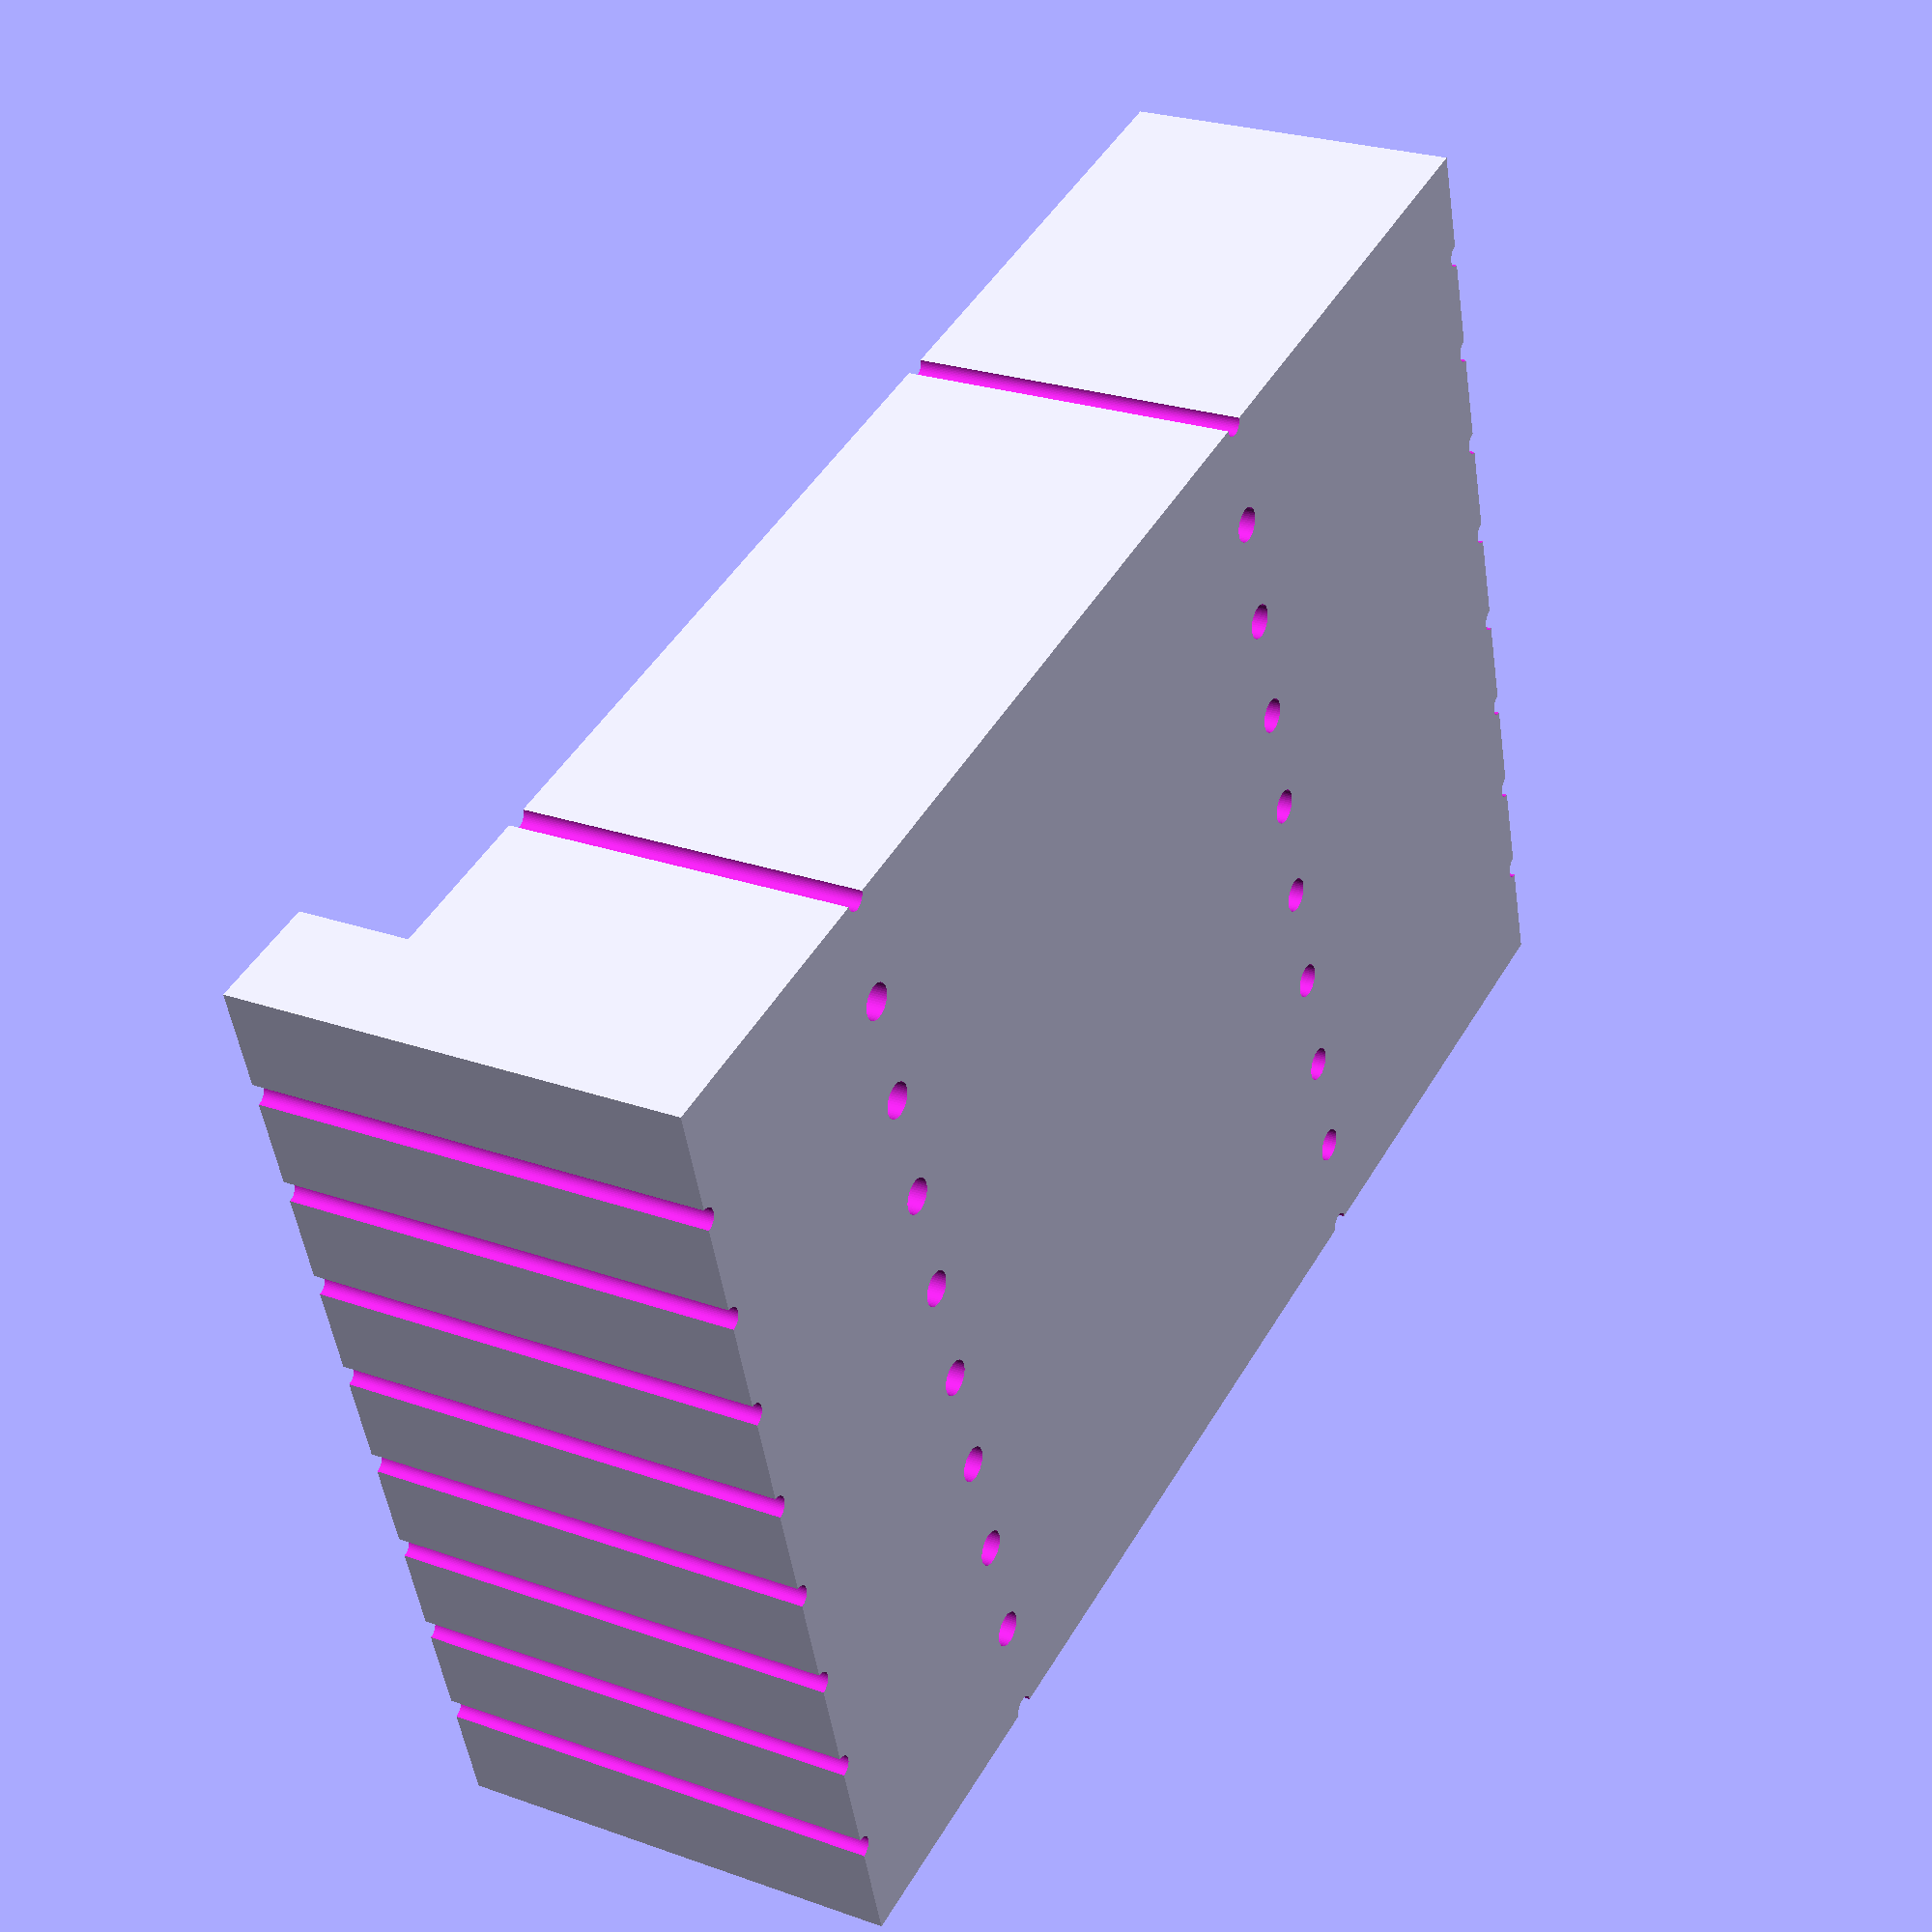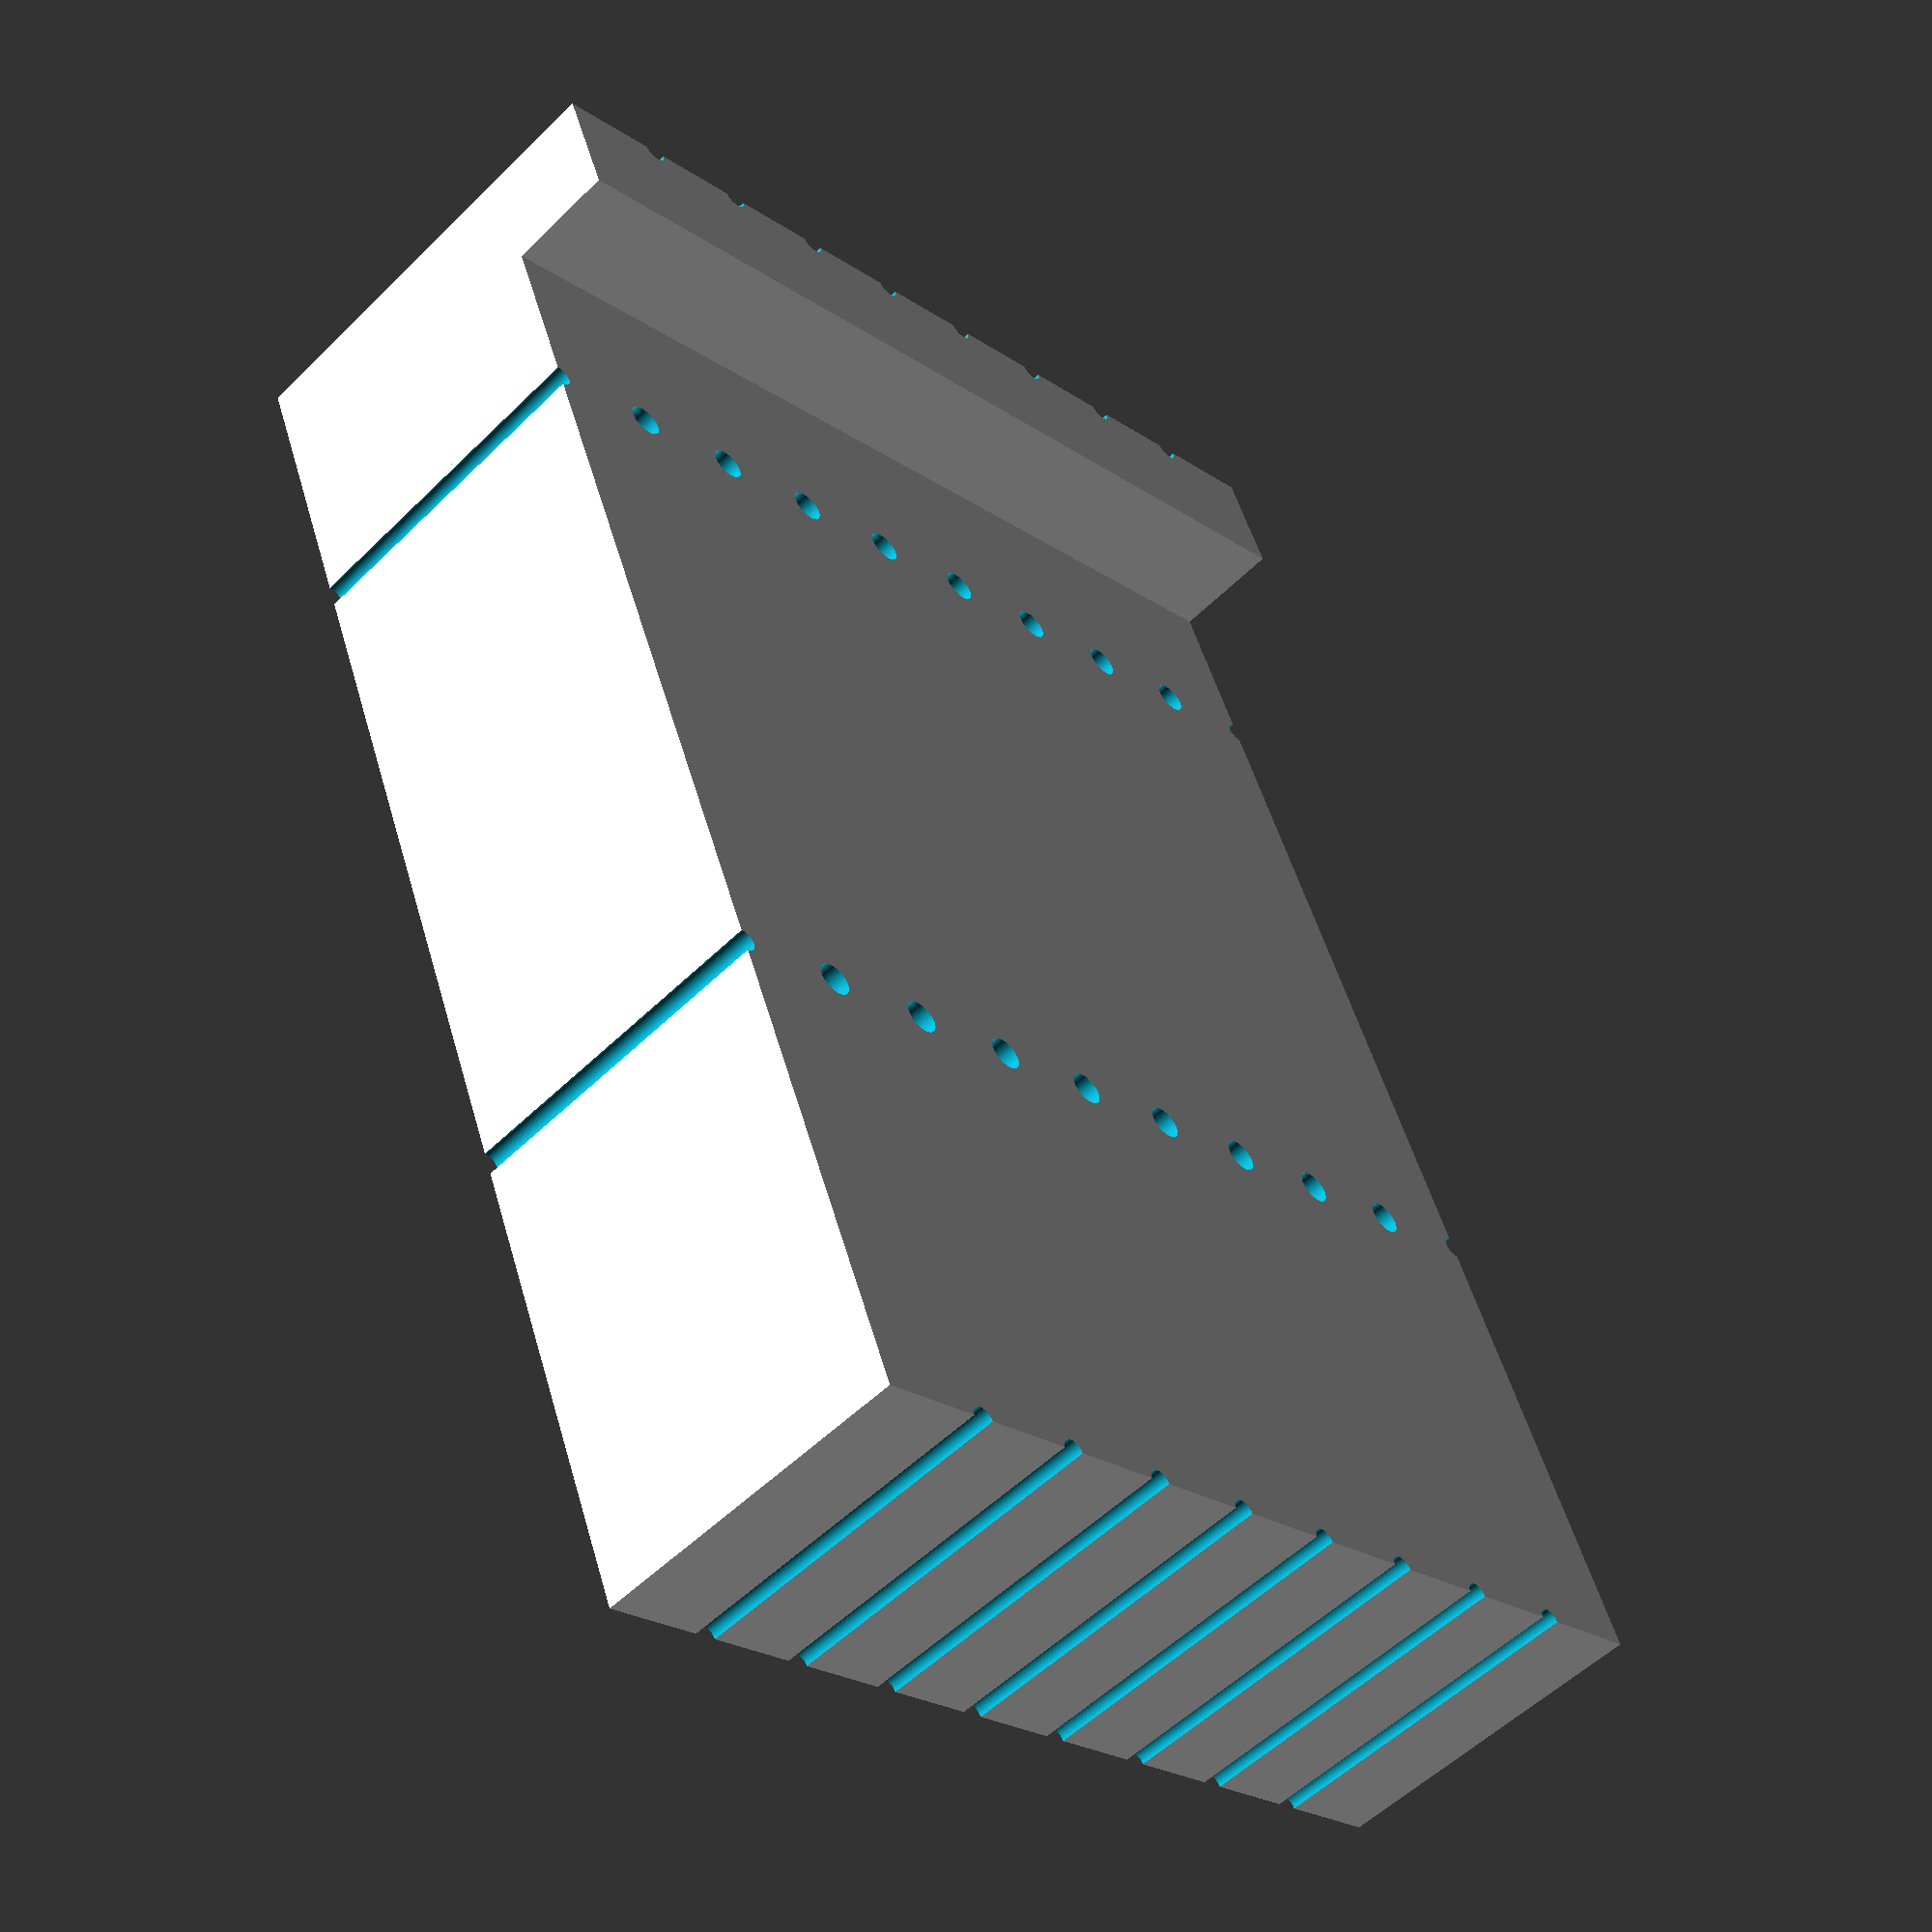
<openscad>

board_width = 93;
board_height = 10;

//rig_height = 10;
rig_height = 30;
rig_size = 120;
rig_skid_width = 10;

hole_diameter = 3;
hole_from_edge = [15, 15, 15, 15, 15, 15, 15, 15];
hole_offset = 10;
first_hole_offset = 10;

scale_diameter = 2;

$fn = 50;

total_width = (len(hole_from_edge) - 1) * hole_offset + 2 * first_hole_offset;

difference() {
    translate([0, -rig_skid_width, 0]) {
        cube([total_width, rig_size + rig_skid_width, rig_height]);
        cube([total_width, rig_skid_width, rig_height + board_height]);
    }

    for (i=[0:(len(hole_from_edge)-1)]) {
        let (
            shift_x = i * hole_offset + first_hole_offset,
            shift_y_1 = hole_from_edge[i],
            shift_y_2 = board_width - shift_y_1,
            markers = [
                [shift_x, rig_size],
                [shift_x, -rig_skid_width],
                [0, shift_y_1],
                [total_width, shift_y_1],
                [0, shift_y_2],
                [total_width, shift_y_2]
            ]
        ) {
            translate([shift_x, shift_y_1, rig_height / 2]) {
                cylinder(h=2*rig_height, d=hole_diameter, center=true);
            }
            translate([shift_x, shift_y_2, rig_height / 2]) {
                cylinder(h=2*rig_height, d=hole_diameter, center=true);
            }
            
            for (marker=markers) {
                translate([marker[0], marker[1], 0]) {
                    cylinder(h=4*(board_height + rig_height), d=scale_diameter, center=true);
                }
            }
        }
    }
}




</openscad>
<views>
elev=334.6 azim=287.0 roll=119.7 proj=p view=solid
elev=54.2 azim=157.8 roll=316.1 proj=p view=solid
</views>
